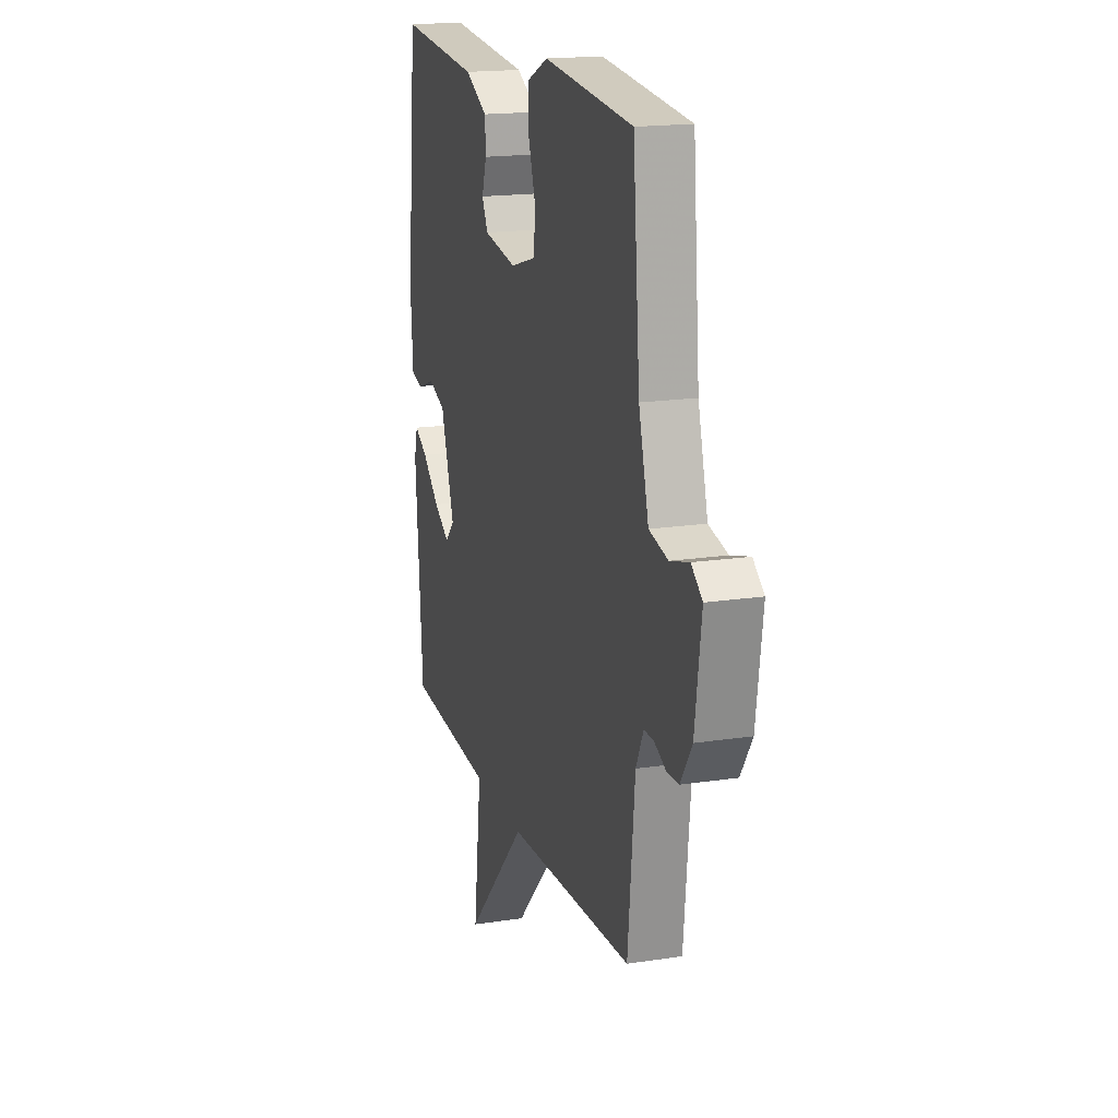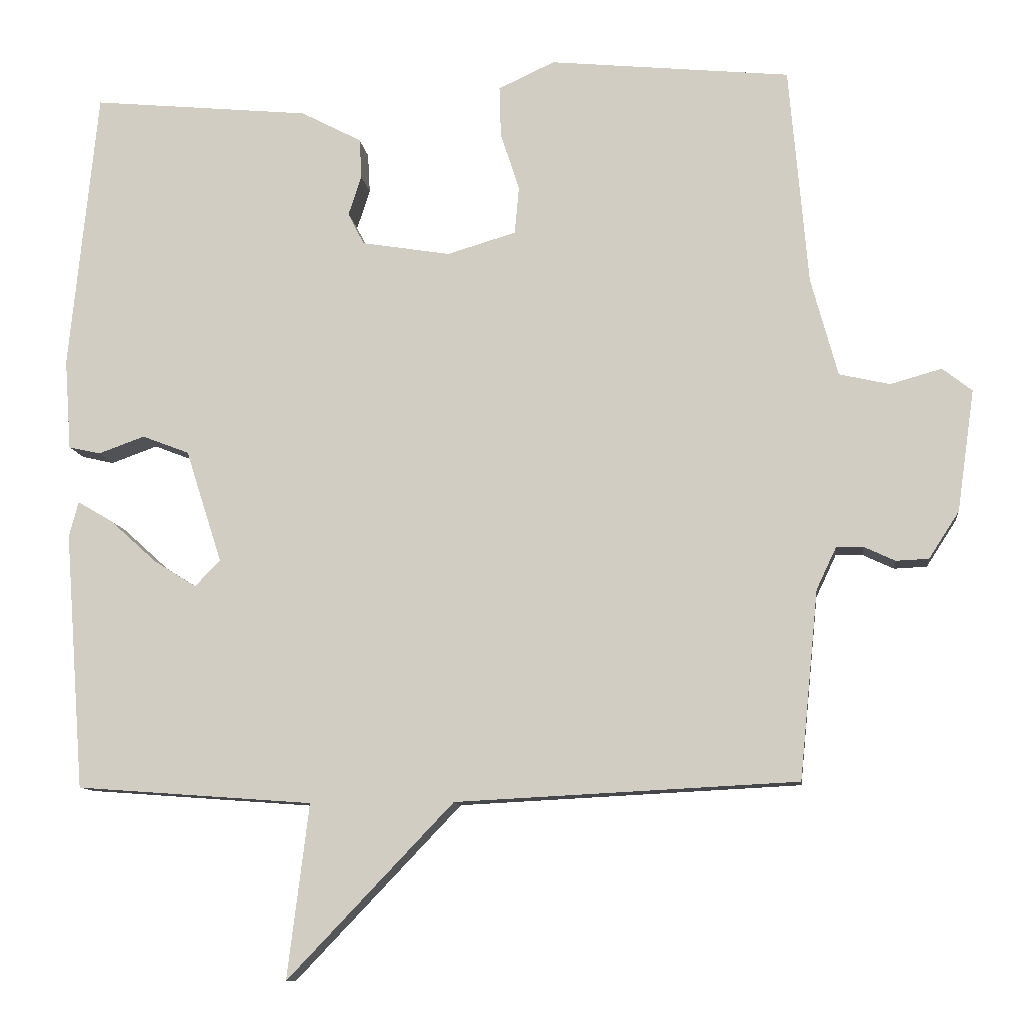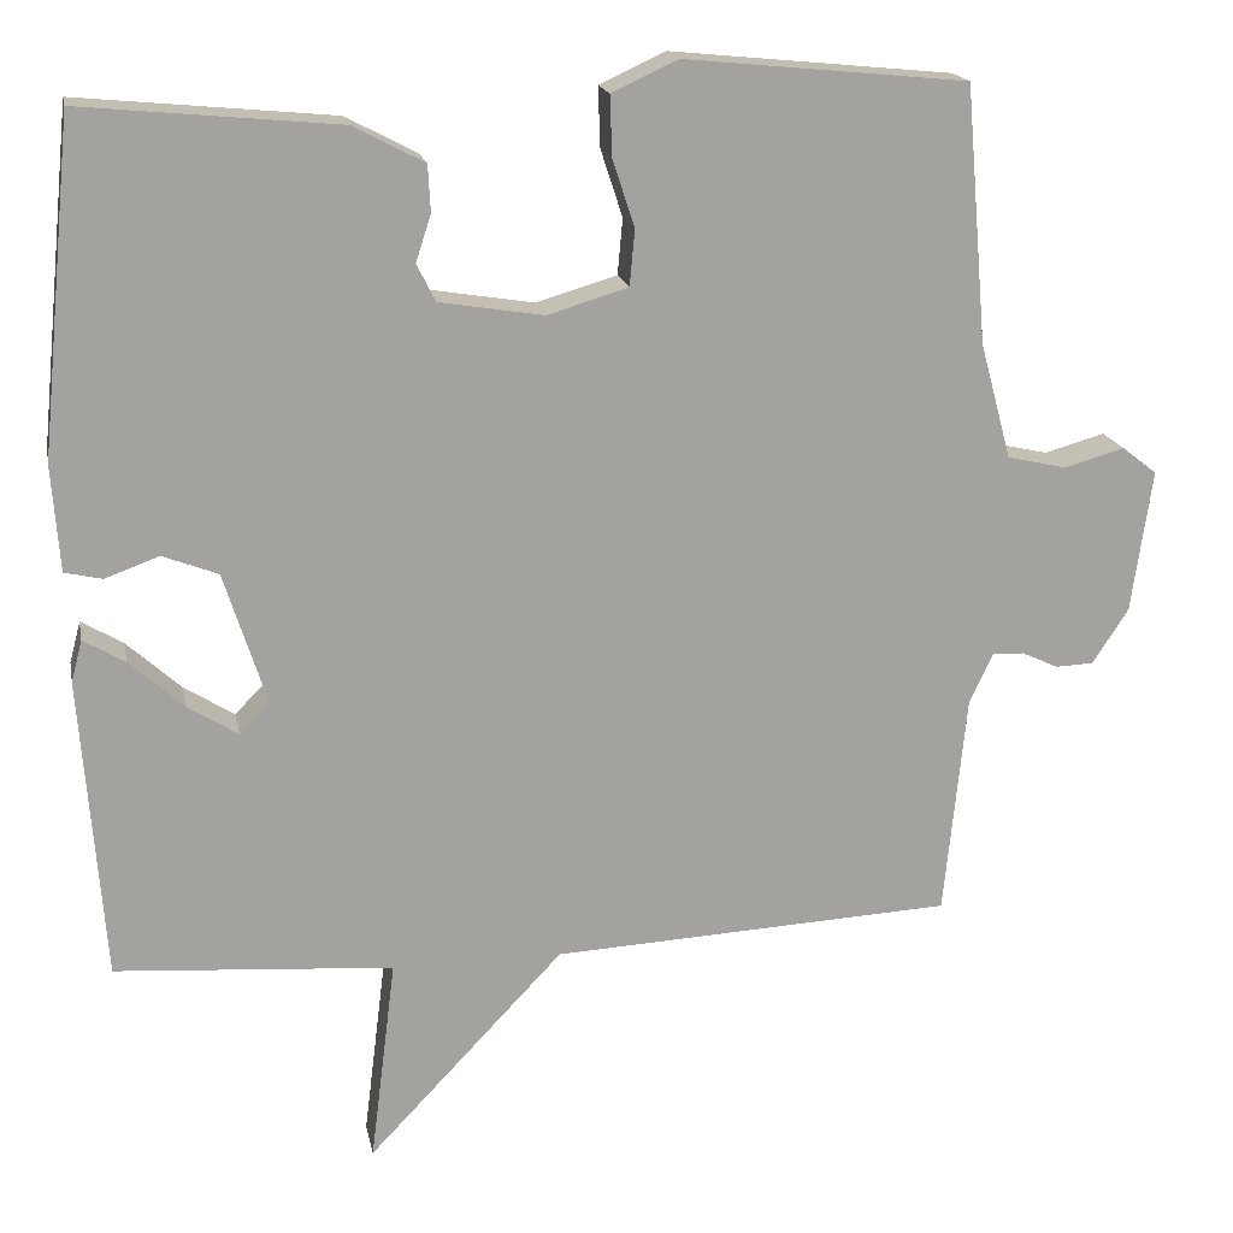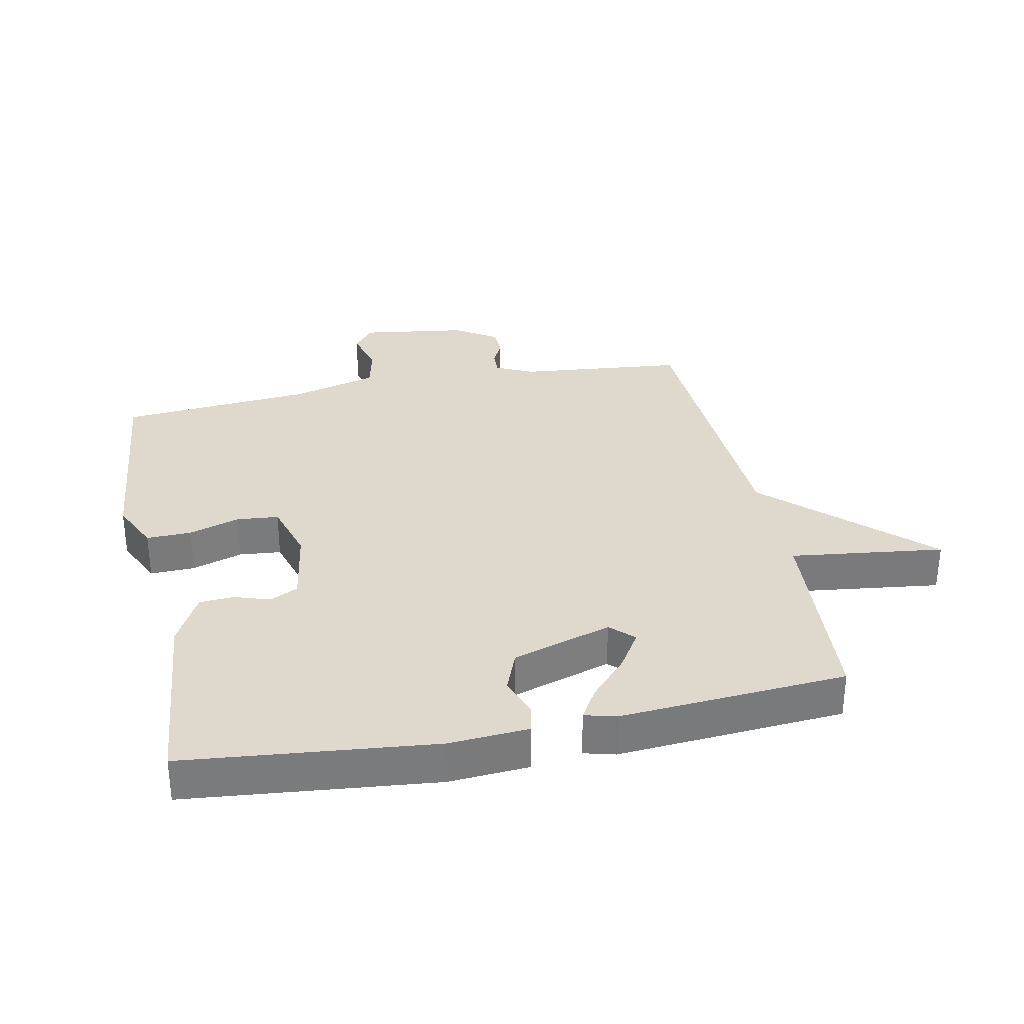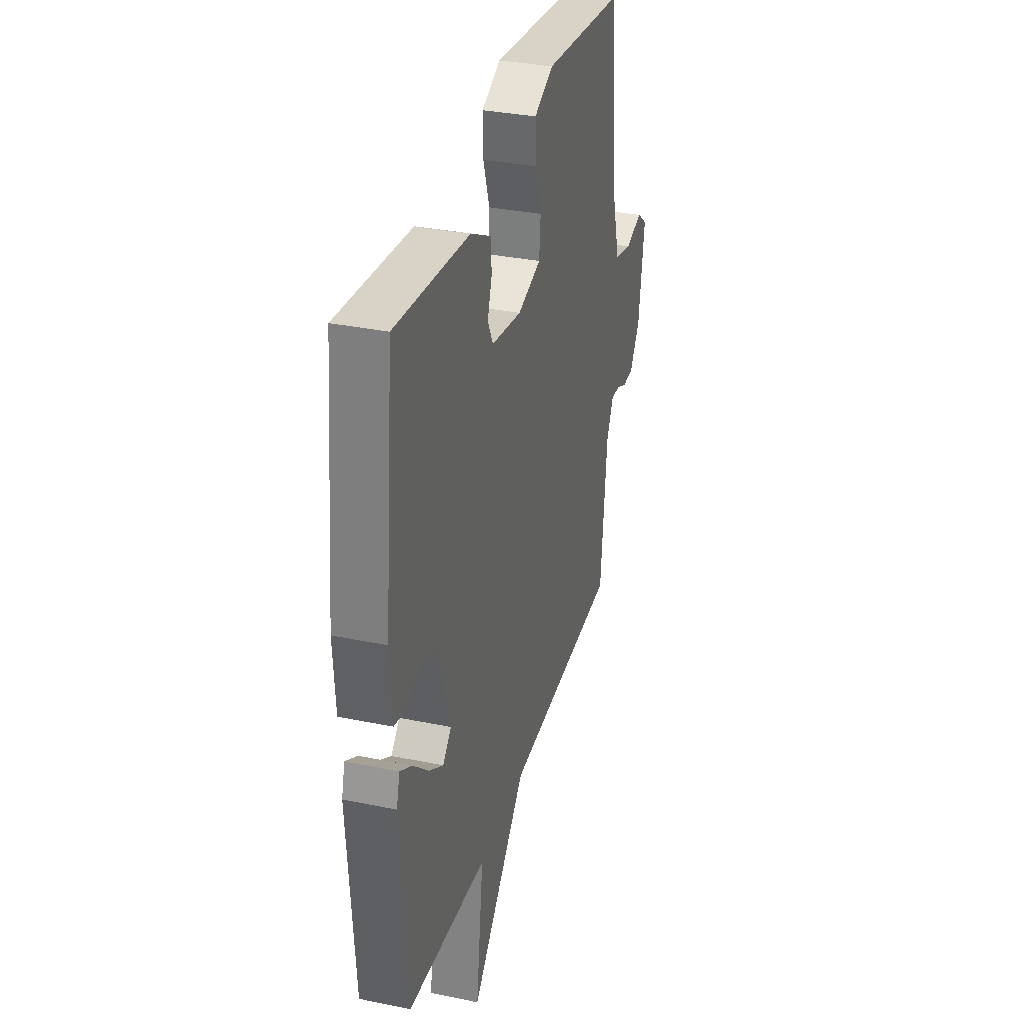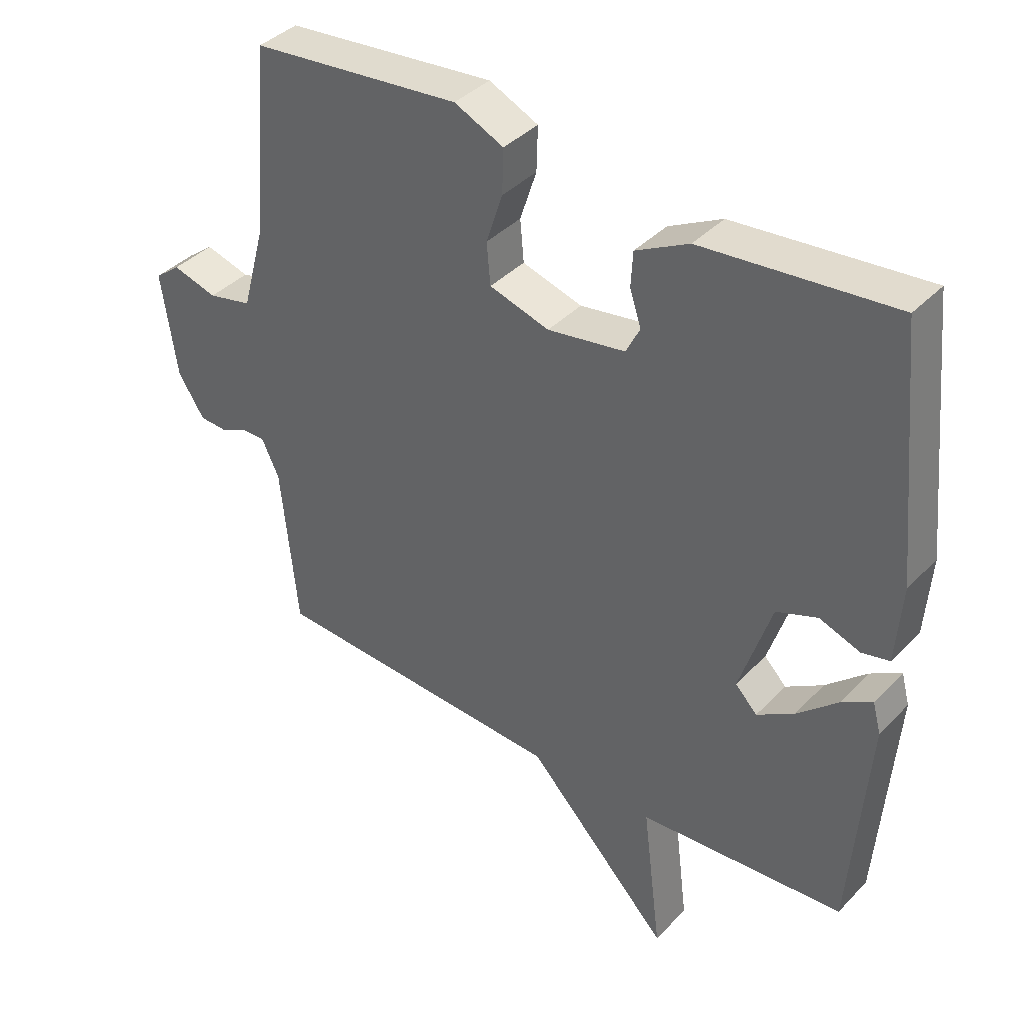
<metadata>
{"format":"obj","ext":"obj","renderer":"f3d","projection":"perspective","resolution":1024,"background":"white","views":[{"elev":17.6,"azim":-106.8,"up":"+Z"},{"elev":-10.2,"azim":-173.3,"up":"+Z"},{"elev":17.7,"azim":168.9,"up":"+Z"},{"elev":32.1,"azim":78.5,"up":"+Y"},{"elev":33.1,"azim":105.9,"up":"+Z"},{"elev":39.1,"azim":38.4,"up":"+Z"}]}
</metadata>
<code>
v -0.5 0.07 -0.5
v -0.526 0.07 -0.239
v -0.554 0.07 -0.18
v -0.591 0.07 -0.181
v -0.634 0.07 -0.201
v -0.679 0.07 -0.199
v -0.721 0.07 -0.134
v -0.745 0.07 0.034
v -0.704 0.07 0.066
v -0.633 0.07 0.046
v -0.563 0.07 0.062
v -0.526 0.07 0.198
v -0.5 0.07 0.5
v -0.167 0.07 0.533
v -0.089 0.07 0.497
v -0.091 0.07 0.427
v -0.117 0.07 0.347
v -0.111 0.07 0.281
v -0.016 0.07 0.253
v 0.107 0.07 0.273
v 0.129 0.07 0.317
v 0.111 0.07 0.372
v 0.114 0.07 0.427
v 0.198 0.07 0.471
v 0.5 0.07 0.5
v 0.539 0.07 0.11
v 0.53 0.07 -0.015
v 0.486 0.07 -0.025
v 0.422 0.07 -0.002
v 0.357 0.07 -0.027
v 0.307 0.07 -0.183
v 0.342 0.07 -0.219
v 0.401 0.07 -0.182
v 0.465 0.07 -0.124
v 0.514 0.07 -0.095
v 0.527 0.07 -0.144
v 0.5 0.07 -0.5
v 0.173 0.07 -0.524
v 0.203 0.07 -0.765
v -0.027 0.07 -0.524
v -0.5 0 -0.5
v -0.526 0 -0.239
v -0.554 0 -0.18
v -0.591 0 -0.181
v -0.634 0 -0.201
v -0.679 0 -0.199
v -0.721 0 -0.134
v -0.745 0 0.034
v -0.704 0 0.066
v -0.633 0 0.046
v -0.563 0 0.062
v -0.526 0 0.198
v -0.5 0 0.5
v -0.167 0 0.533
v -0.089 0 0.497
v -0.091 0 0.427
v -0.117 0 0.347
v -0.111 0 0.281
v -0.016 0 0.253
v 0.107 0 0.273
v 0.129 0 0.317
v 0.111 0 0.372
v 0.114 0 0.427
v 0.198 0 0.471
v 0.5 0 0.5
v 0.539 0 0.11
v 0.53 0 -0.015
v 0.486 0 -0.025
v 0.422 0 -0.002
v 0.357 0 -0.027
v 0.307 0 -0.183
v 0.342 0 -0.219
v 0.401 0 -0.182
v 0.465 0 -0.124
v 0.514 0 -0.095
v 0.527 0 -0.144
v 0.5 0 -0.5
v 0.173 0 -0.524
v 0.203 0 -0.765
v -0.027 0 -0.524
f 38 39 40
f 38 40 1 2
f 36 37 38
f 35 36 38
f 34 35 38
f 33 34 38
f 32 33 38
f 38 2 3
f 32 38 3
f 31 32 3
f 30 31 3
f 29 30 3 4
f 27 28 29
f 26 27 29
f 25 26 29
f 24 25 29
f 23 24 29
f 22 23 29
f 21 22 29
f 20 21 29
f 19 20 29 4
f 5 6 7
f 4 5 7
f 19 4 7
f 18 19 7
f 17 18 7
f 15 16 17
f 14 15 17
f 13 14 17
f 12 13 17
f 11 12 17
f 11 17 7
f 10 11 7
f 7 8 9 10
f 80 79 78
f 42 41 80 78
f 78 77 76
f 78 76 75
f 78 75 74
f 78 74 73
f 78 73 72
f 43 42 78
f 43 78 72
f 43 72 71
f 43 71 70
f 44 43 70 69
f 69 68 67
f 69 67 66
f 69 66 65
f 69 65 64
f 69 64 63
f 69 63 62
f 69 62 61
f 69 61 60
f 44 69 60 59
f 47 46 45
f 47 45 44
f 47 44 59
f 47 59 58
f 47 58 57
f 57 56 55
f 57 55 54
f 57 54 53
f 57 53 52
f 57 52 51
f 47 57 51
f 47 51 50
f 50 49 48 47
f 1 41 42 2
f 2 42 43 3
f 3 43 44 4
f 4 44 45 5
f 5 45 46 6
f 6 46 47 7
f 7 47 48 8
f 8 48 49 9
f 9 49 50 10
f 10 50 51 11
f 11 51 52 12
f 12 52 53 13
f 13 53 54 14
f 14 54 55 15
f 15 55 56 16
f 16 56 57 17
f 17 57 58 18
f 18 58 59 19
f 19 59 60 20
f 20 60 61 21
f 21 61 62 22
f 22 62 63 23
f 23 63 64 24
f 24 64 65 25
f 25 65 66 26
f 26 66 67 27
f 27 67 68 28
f 28 68 69 29
f 29 69 70 30
f 30 70 71 31
f 31 71 72 32
f 32 72 73 33
f 33 73 74 34
f 34 74 75 35
f 35 75 76 36
f 36 76 77 37
f 37 77 78 38
f 38 78 79 39
f 39 79 80 40
f 40 80 41 1

</code>
